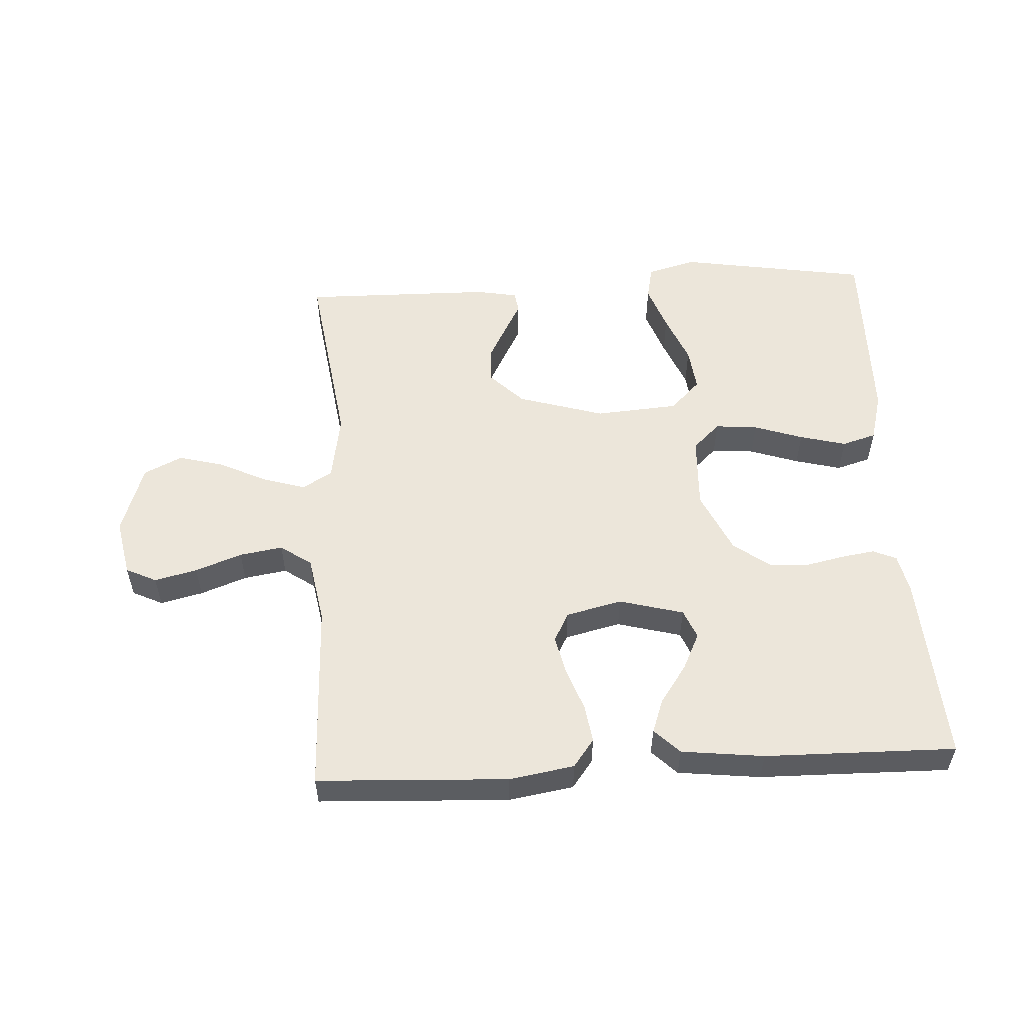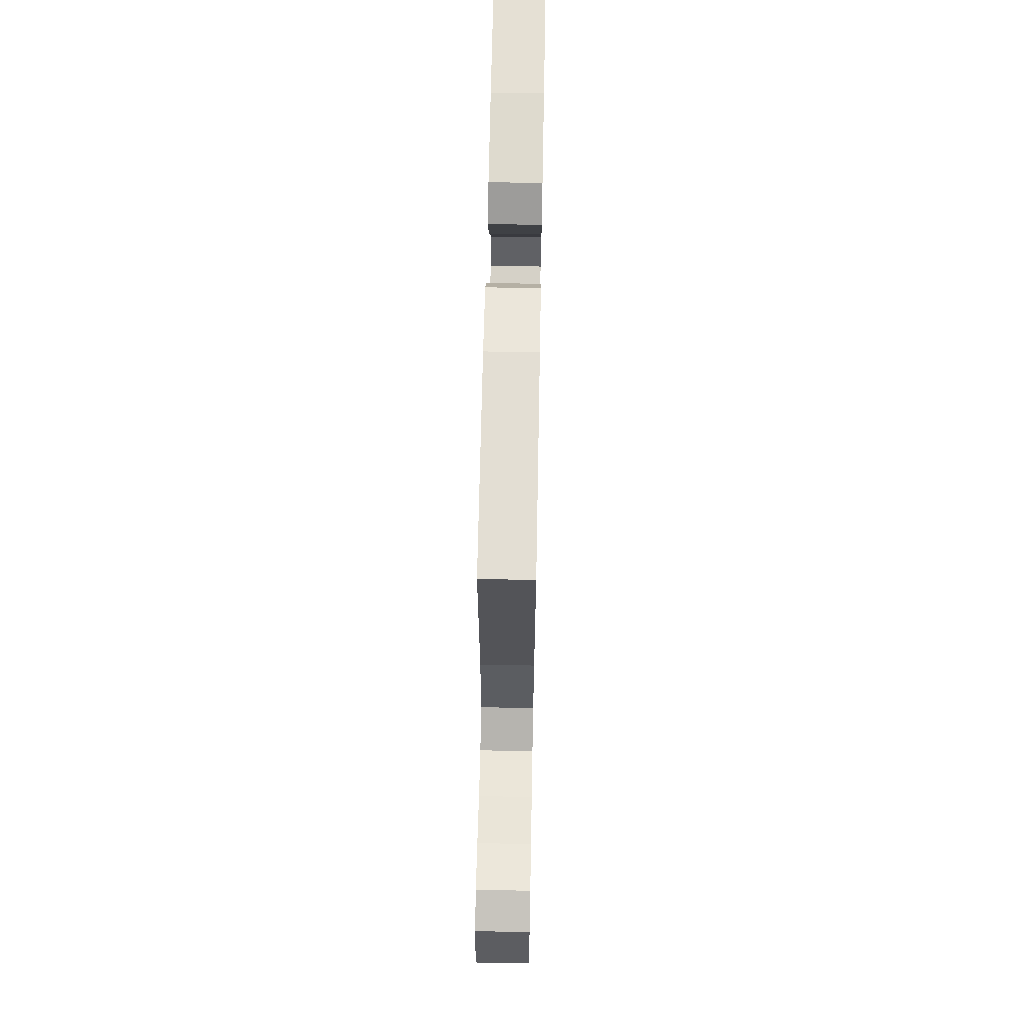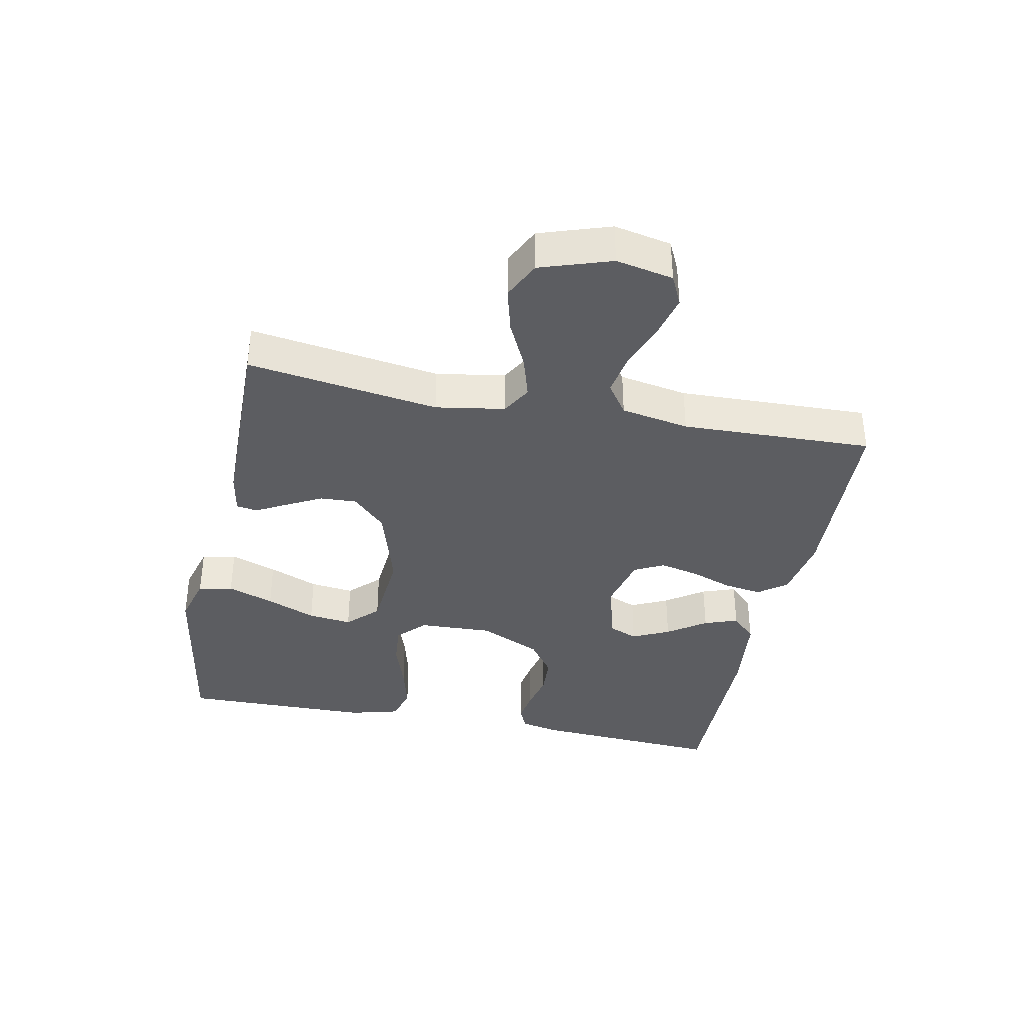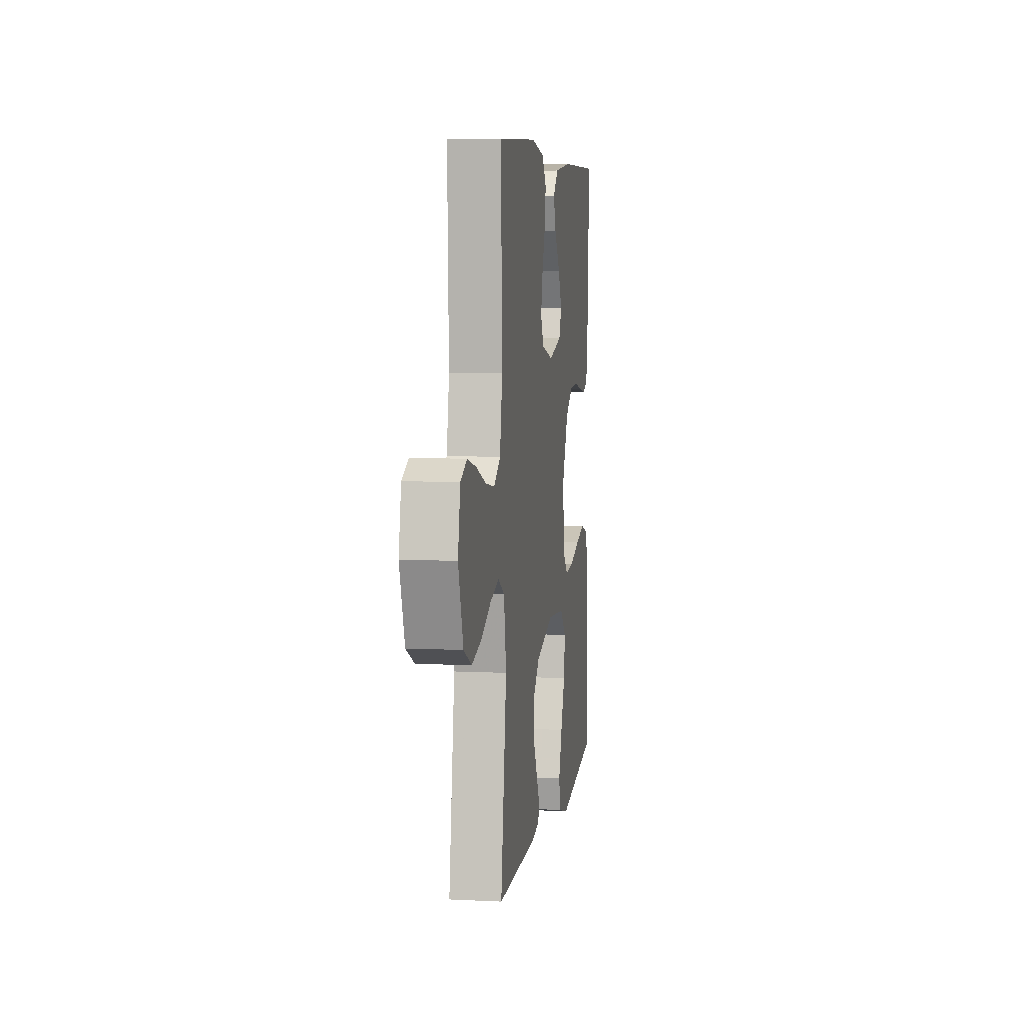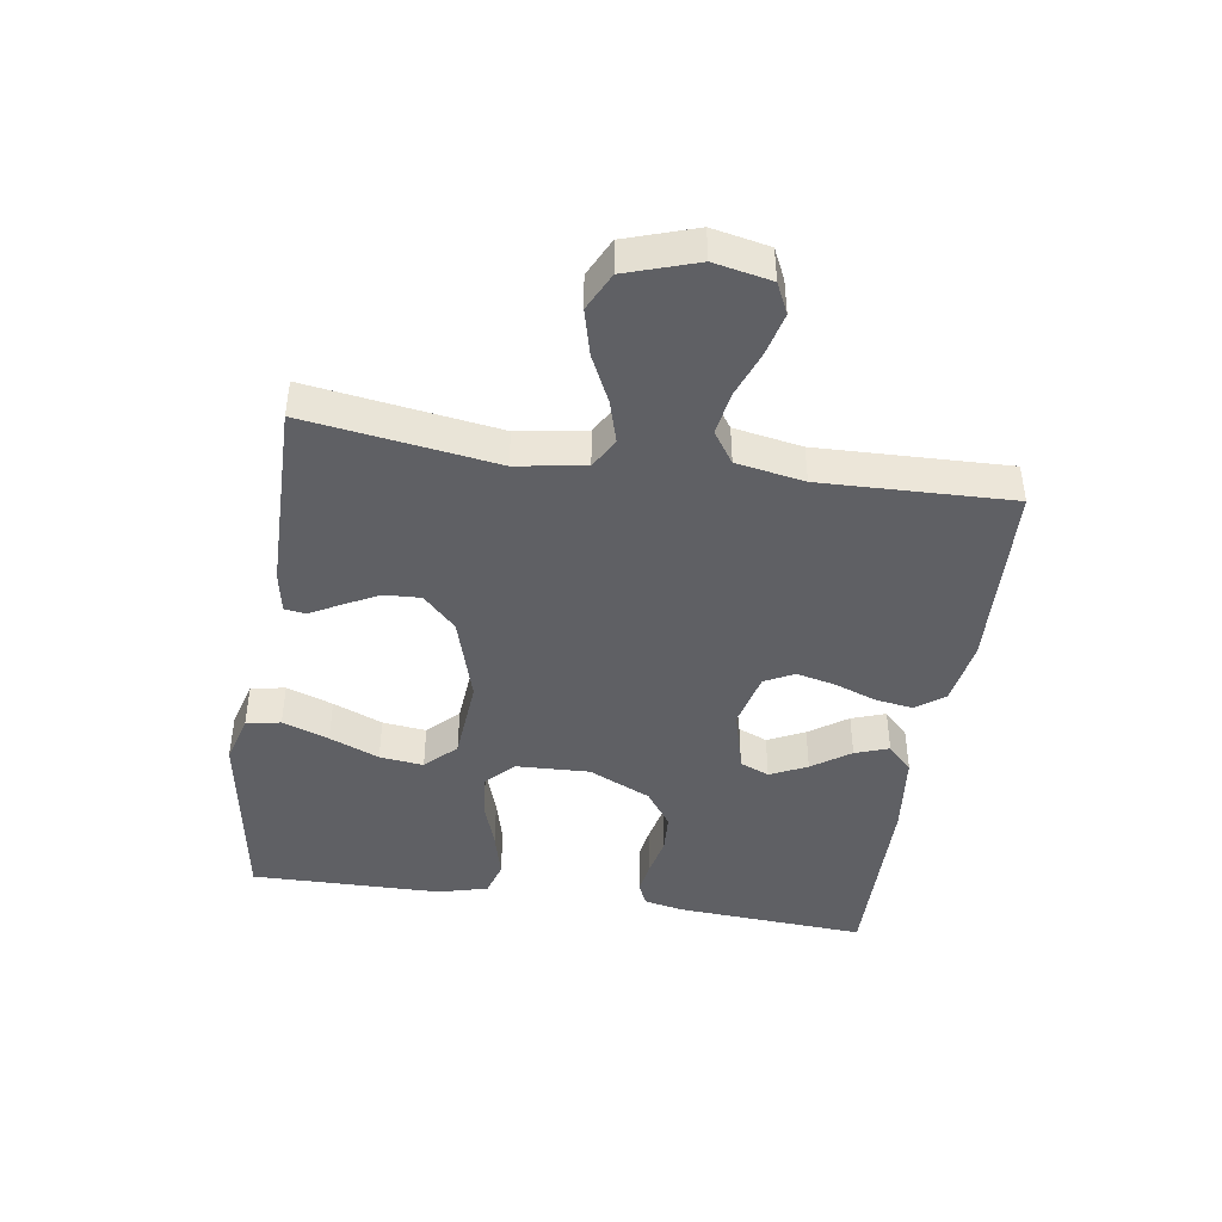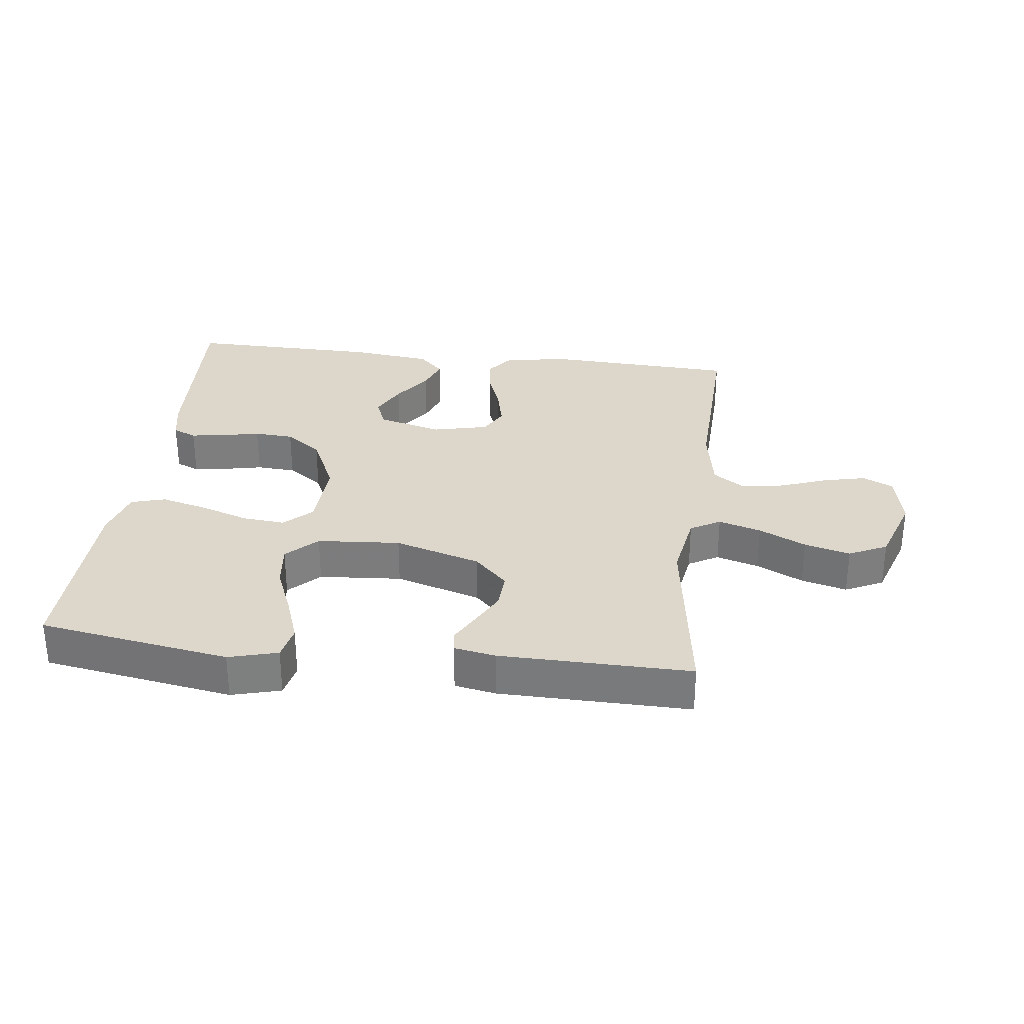
<metadata>
{"format":"obj","ext":"obj","renderer":"f3d","projection":"perspective","resolution":1024,"background":"white","views":[{"elev":54.5,"azim":-3.2,"up":"+Y"},{"elev":64.6,"azim":-88.9,"up":"+Z"},{"elev":-36.9,"azim":-101.5,"up":"+Y"},{"elev":6.4,"azim":-81.6,"up":"+Z"},{"elev":-43.8,"azim":-98.8,"up":"+Y"},{"elev":30.8,"azim":-173.0,"up":"+Y"}]}
</metadata>
<code>
v 0.5 0.07 -0.5
v 0.2 0.07 -0.549
v 0.123 0.07 -0.528
v 0.112 0.07 -0.474
v 0.138 0.07 -0.401
v 0.17 0.07 -0.323
v 0.178 0.07 -0.254
v 0.131 0.07 -0.207
v 0 0.07 -0.197
v -0.136 0.07 -0.238
v -0.188 0.07 -0.29
v -0.185 0.07 -0.348
v -0.156 0.07 -0.403
v -0.13 0.07 -0.451
v -0.135 0.07 -0.484
v -0.2 0.07 -0.496
v -0.5 0.07 -0.5
v -0.457 0.07 -0.2
v -0.475 0.07 -0.092
v -0.522 0.07 -0.065
v -0.589 0.07 -0.085
v -0.663 0.07 -0.121
v -0.735 0.07 -0.14
v -0.795 0.07 -0.111
v -0.832 0.07 0
v -0.814 0.07 0.09
v -0.766 0.07 0.113
v -0.699 0.07 0.097
v -0.626 0.07 0.07
v -0.558 0.07 0.059
v -0.509 0.07 0.093
v -0.49 0.07 0.2
v -0.5 0.07 0.5
v -0.2 0.07 0.514
v -0.098 0.07 0.497
v -0.065 0.07 0.453
v -0.074 0.07 0.393
v -0.098 0.07 0.327
v -0.112 0.07 0.265
v -0.088 0.07 0.219
v 0 0.07 0.198
v 0.101 0.07 0.225
v 0.12 0.07 0.271
v 0.092 0.07 0.329
v 0.05 0.07 0.389
v 0.031 0.07 0.442
v 0.07 0.07 0.481
v 0.2 0.07 0.496
v 0.5 0.07 0.5
v 0.482 0.07 0.2
v 0.469 0.07 0.138
v 0.432 0.07 0.122
v 0.38 0.07 0.13
v 0.319 0.07 0.143
v 0.257 0.07 0.139
v 0.2 0.07 0.098
v 0.155 0.07 0
v 0.16 0.07 -0.116
v 0.203 0.07 -0.157
v 0.27 0.07 -0.151
v 0.347 0.07 -0.125
v 0.42 0.07 -0.106
v 0.474 0.07 -0.122
v 0.495 0.07 -0.2
v 0.5 0 -0.5
v 0.2 0 -0.549
v 0.123 0 -0.528
v 0.112 0 -0.474
v 0.138 0 -0.401
v 0.17 0 -0.323
v 0.178 0 -0.254
v 0.131 0 -0.207
v 0 0 -0.197
v -0.136 0 -0.238
v -0.188 0 -0.29
v -0.185 0 -0.348
v -0.156 0 -0.403
v -0.13 0 -0.451
v -0.135 0 -0.484
v -0.2 0 -0.496
v -0.5 0 -0.5
v -0.457 0 -0.2
v -0.475 0 -0.092
v -0.522 0 -0.065
v -0.589 0 -0.085
v -0.663 0 -0.121
v -0.735 0 -0.14
v -0.795 0 -0.111
v -0.832 0 0
v -0.814 0 0.09
v -0.766 0 0.113
v -0.699 0 0.097
v -0.626 0 0.07
v -0.558 0 0.059
v -0.509 0 0.093
v -0.49 0 0.2
v -0.5 0 0.5
v -0.2 0 0.514
v -0.098 0 0.497
v -0.065 0 0.453
v -0.074 0 0.393
v -0.098 0 0.327
v -0.112 0 0.265
v -0.088 0 0.219
v 0 0 0.198
v 0.101 0 0.225
v 0.12 0 0.271
v 0.092 0 0.329
v 0.05 0 0.389
v 0.031 0 0.442
v 0.07 0 0.481
v 0.2 0 0.496
v 0.5 0 0.5
v 0.482 0 0.2
v 0.469 0 0.138
v 0.432 0 0.122
v 0.38 0 0.13
v 0.319 0 0.143
v 0.257 0 0.139
v 0.2 0 0.098
v 0.155 0 0
v 0.16 0 -0.116
v 0.203 0 -0.157
v 0.27 0 -0.151
v 0.347 0 -0.125
v 0.42 0 -0.106
v 0.474 0 -0.122
v 0.495 0 -0.2
f 60 61 62 63
f 60 63 64 1
f 51 52 53 54
f 49 50 51 54
f 49 54 55
f 48 49 55 56
f 44 45 46 47
f 43 44 47 48
f 35 36 37 38
f 35 38 39
f 32 33 34 35
f 31 32 35 39
f 30 31 39 40
f 26 27 28 29
f 26 29 30
f 25 26 30
f 24 25 30
f 21 22 23 24
f 20 21 24 30
f 19 20 30 40
f 15 16 17 18
f 13 14 15 18
f 12 13 18 19
f 11 12 19
f 10 11 19 40
f 3 4 5 6
f 1 2 3 6
f 59 60 1 6
f 43 48 56 57
f 42 43 57 58
f 41 42 58
f 9 10 40 41
f 8 9 41 58
f 7 8 58 59
f 6 7 59
f 127 126 125 124
f 65 128 127 124
f 118 117 116 115
f 118 115 114 113
f 119 118 113
f 120 119 113 112
f 111 110 109 108
f 112 111 108 107
f 102 101 100 99
f 103 102 99
f 99 98 97 96
f 103 99 96 95
f 104 103 95 94
f 93 92 91 90
f 94 93 90
f 94 90 89
f 94 89 88
f 88 87 86 85
f 94 88 85 84
f 104 94 84 83
f 82 81 80 79
f 82 79 78 77
f 83 82 77 76
f 83 76 75
f 104 83 75 74
f 70 69 68 67
f 70 67 66 65
f 70 65 124 123
f 121 120 112 107
f 122 121 107 106
f 122 106 105
f 105 104 74 73
f 122 105 73 72
f 123 122 72 71
f 123 71 70
f 1 65 66 2
f 2 66 67 3
f 3 67 68 4
f 4 68 69 5
f 5 69 70 6
f 6 70 71 7
f 7 71 72 8
f 8 72 73 9
f 9 73 74 10
f 10 74 75 11
f 11 75 76 12
f 12 76 77 13
f 13 77 78 14
f 14 78 79 15
f 15 79 80 16
f 16 80 81 17
f 17 81 82 18
f 18 82 83 19
f 19 83 84 20
f 20 84 85 21
f 21 85 86 22
f 22 86 87 23
f 23 87 88 24
f 24 88 89 25
f 25 89 90 26
f 26 90 91 27
f 27 91 92 28
f 28 92 93 29
f 29 93 94 30
f 30 94 95 31
f 31 95 96 32
f 32 96 97 33
f 33 97 98 34
f 34 98 99 35
f 35 99 100 36
f 36 100 101 37
f 37 101 102 38
f 38 102 103 39
f 39 103 104 40
f 40 104 105 41
f 41 105 106 42
f 42 106 107 43
f 43 107 108 44
f 44 108 109 45
f 45 109 110 46
f 46 110 111 47
f 47 111 112 48
f 48 112 113 49
f 49 113 114 50
f 50 114 115 51
f 51 115 116 52
f 52 116 117 53
f 53 117 118 54
f 54 118 119 55
f 55 119 120 56
f 56 120 121 57
f 57 121 122 58
f 58 122 123 59
f 59 123 124 60
f 60 124 125 61
f 61 125 126 62
f 62 126 127 63
f 63 127 128 64
f 64 128 65 1

</code>
